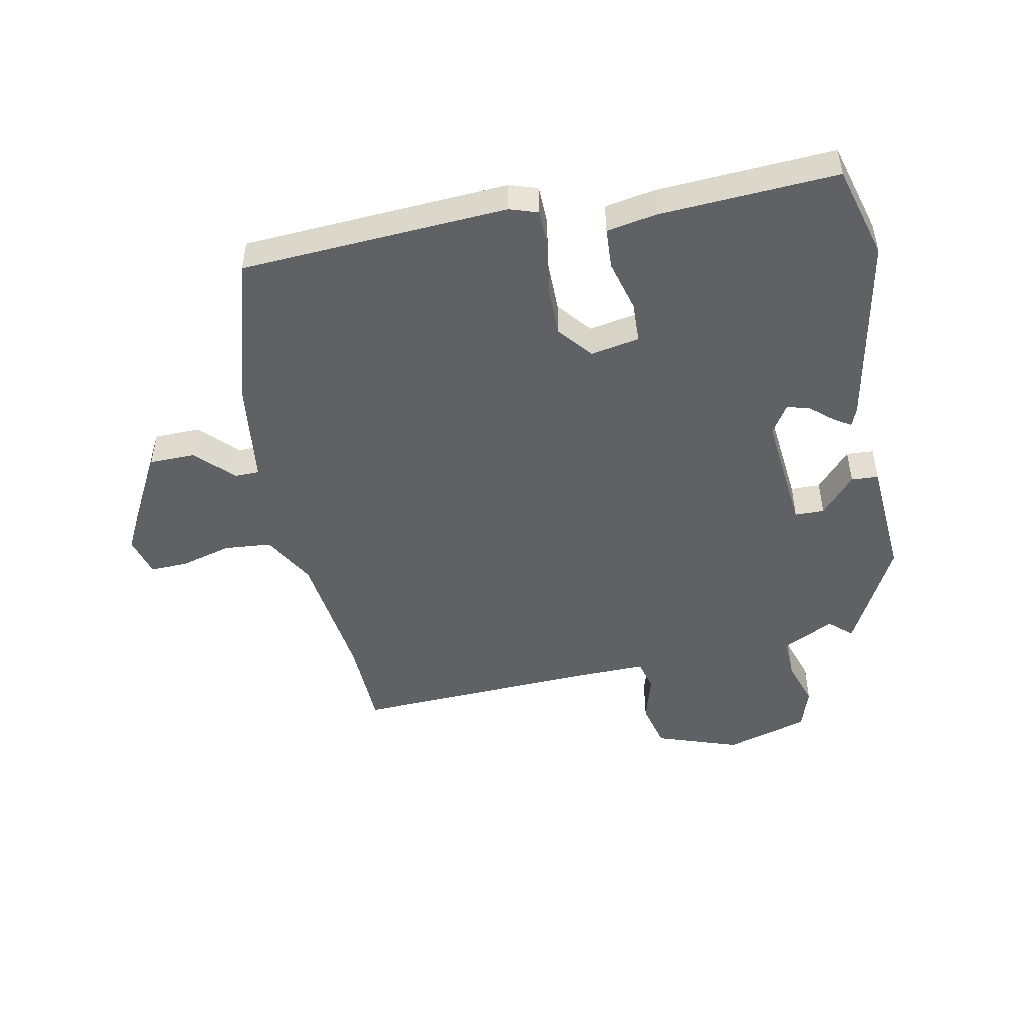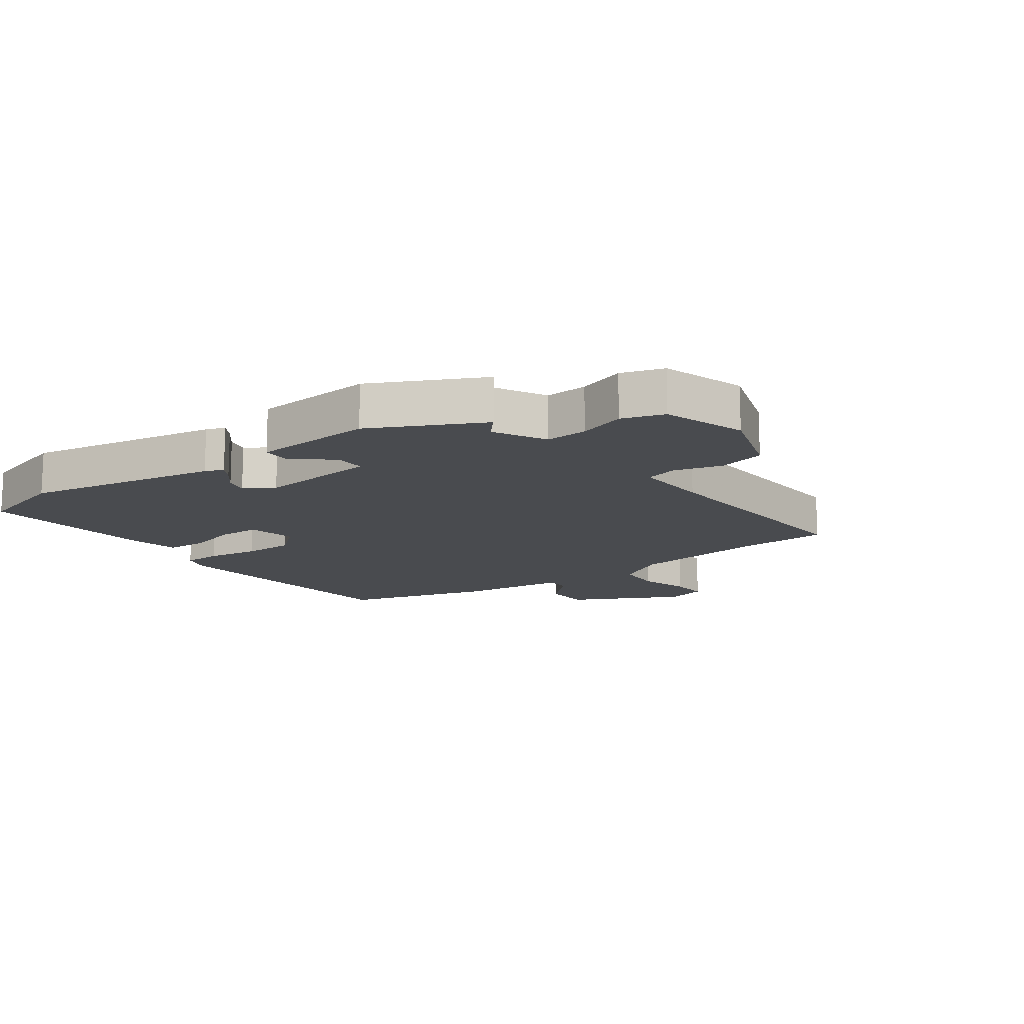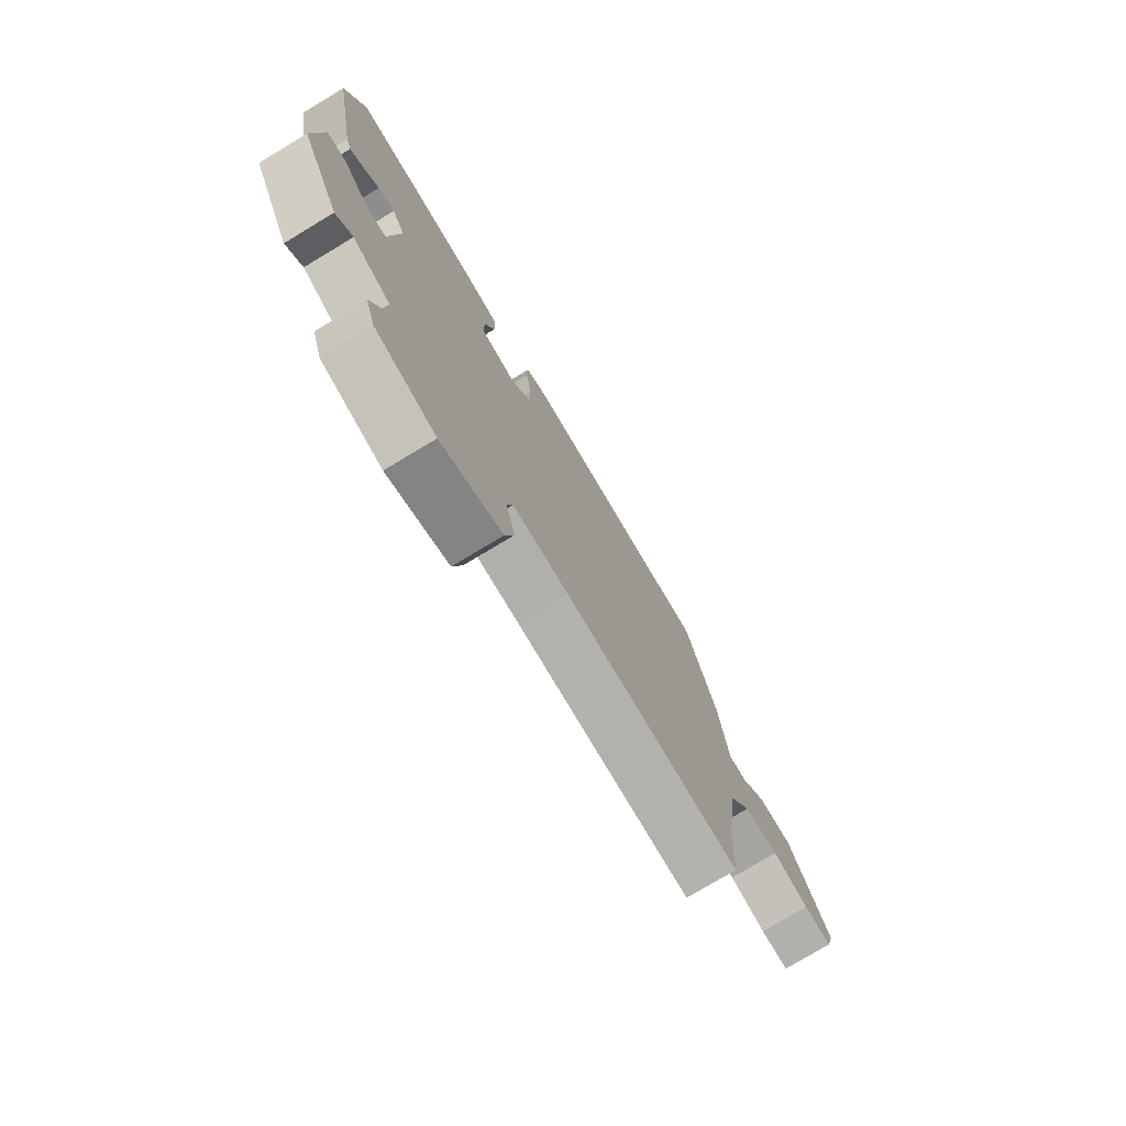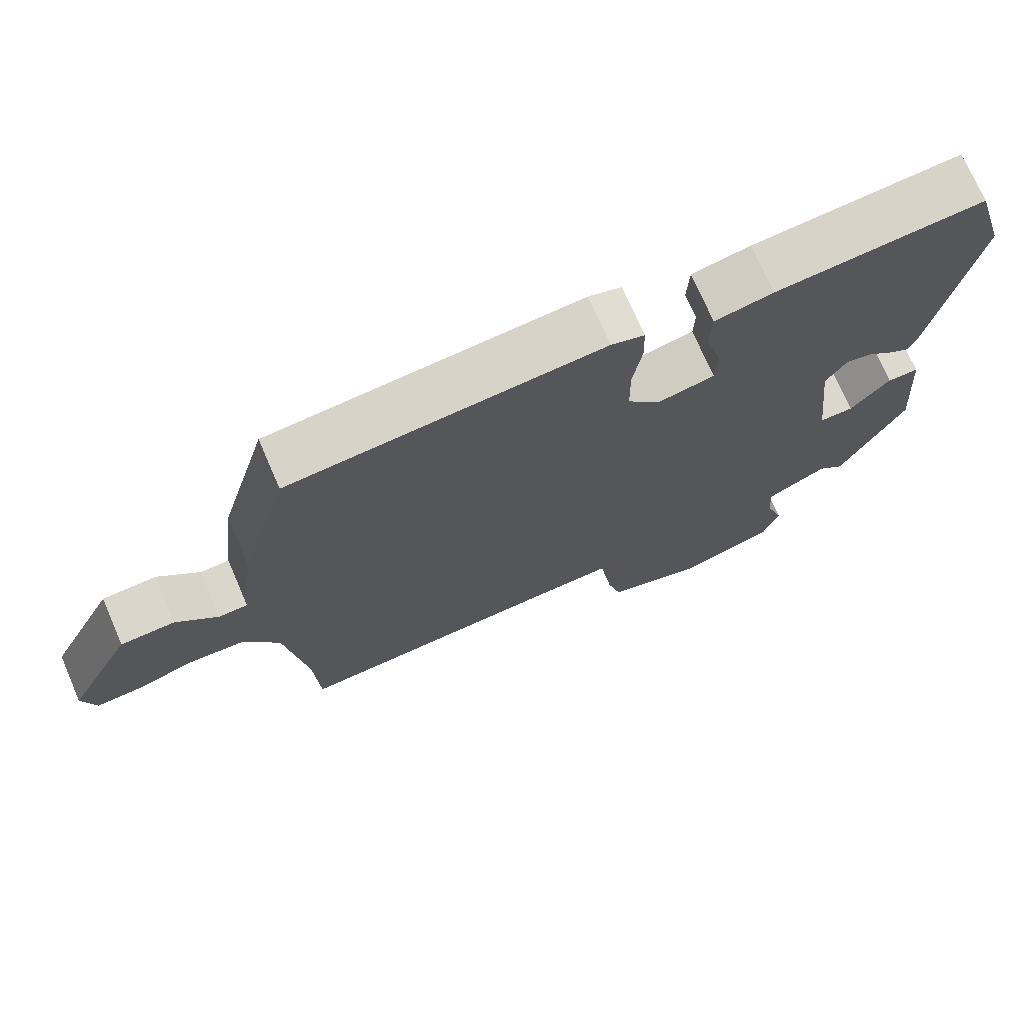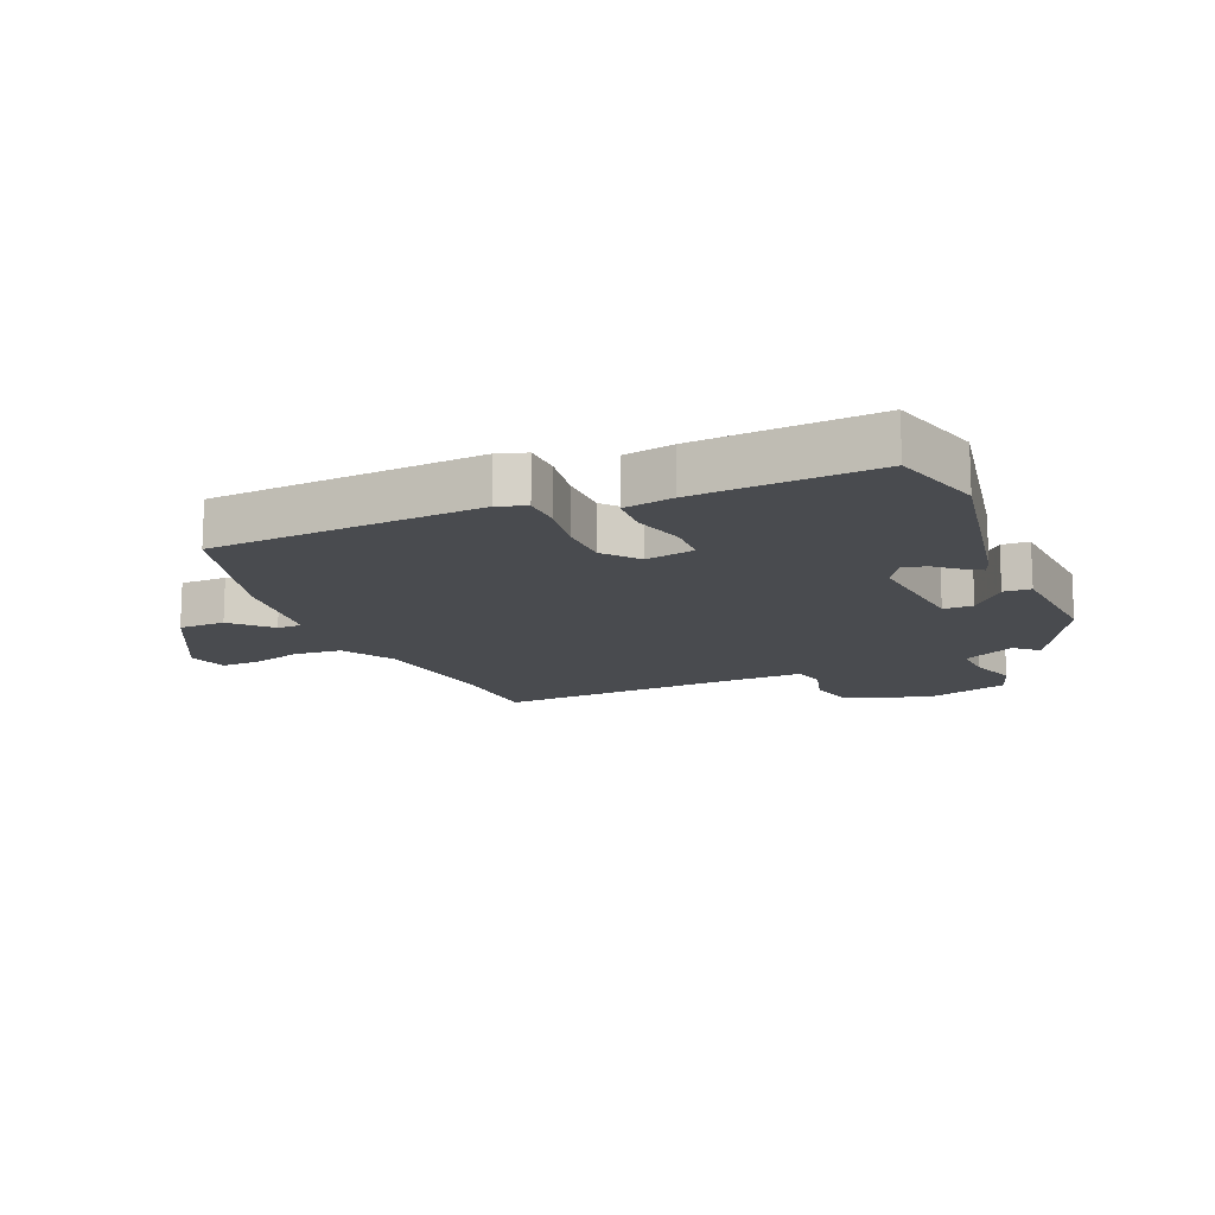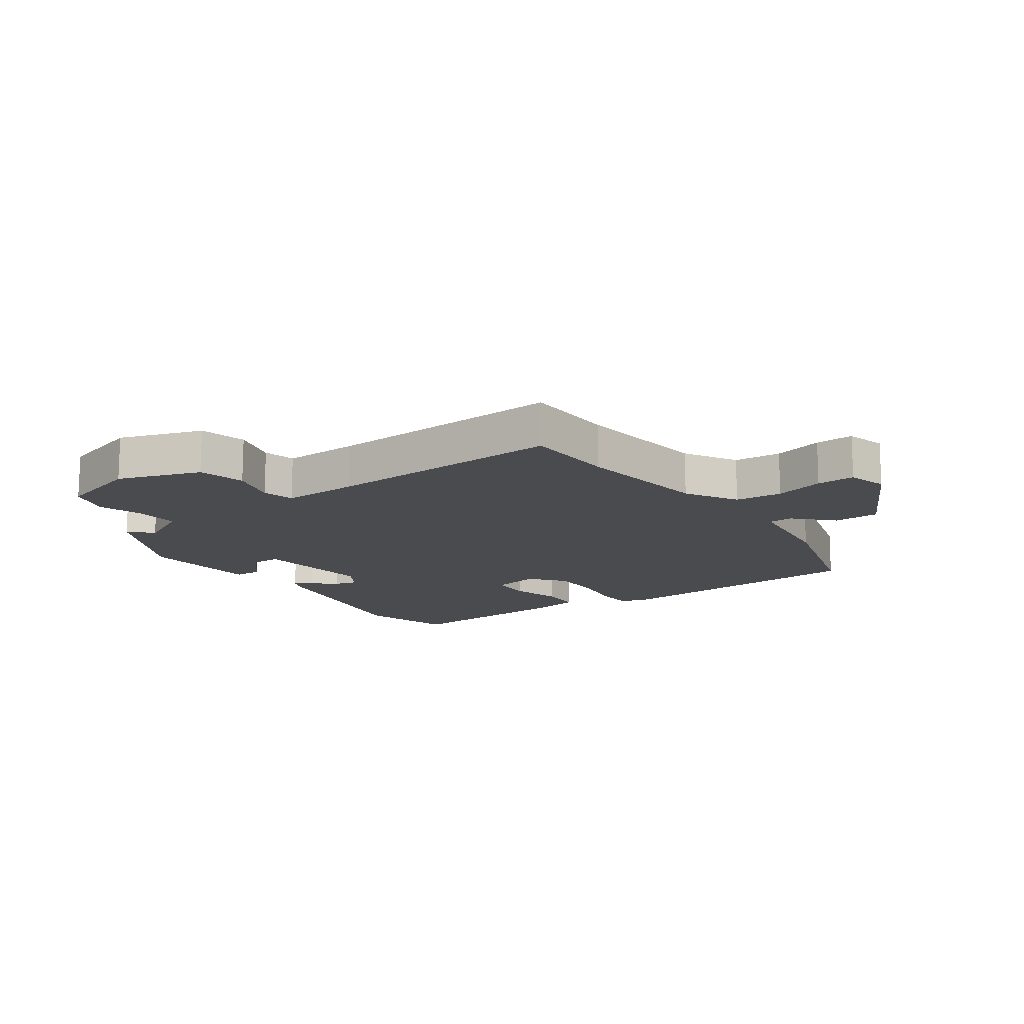
<metadata>
{"format":"obj","ext":"obj","renderer":"f3d","projection":"perspective","resolution":1024,"background":"white","views":[{"elev":-48.2,"azim":10.6,"up":"+Y"},{"elev":-13.8,"azim":126.2,"up":"+Y"},{"elev":-76.7,"azim":121.0,"up":"+Z"},{"elev":73.1,"azim":-23.4,"up":"+Z"},{"elev":-14.2,"azim":22.6,"up":"+Y"},{"elev":-14.2,"azim":-145.3,"up":"+Y"}]}
</metadata>
<code>
v 0.434 0.07 -0.511
v 0.396 0.07 -0.477
v 0.31 0.07 -0.522
v 0.314 0.07 -0.592
v 0.34 0.07 -0.67
v 0.318 0.07 -0.74
v 0.18 0.07 -0.783
v 0.041 0.07 -0.737
v 0.021 0.07 -0.659
v 0.043 0.07 -0.579
v 0.029 0.07 -0.526
v -0.098 0.07 -0.53
v -0.498 0.07 -0.552
v -0.505 0.07 -0.399
v -0.536 0.07 -0.173
v -0.587 0.07 -0.087
v -0.666 0.07 -0.081
v -0.749 0.07 -0.105
v -0.813 0.07 -0.108
v -0.832 0.07 -0.041
v -0.738 0.07 0.141
v -0.661 0.07 0.143
v -0.602 0.07 0.083
v -0.561 0.07 0.084
v -0.54 0.07 0.264
v -0.471 0.07 0.509
v -0.027 0.07 0.541
v 0.02 0.07 0.526
v 0.022 0.07 0.462
v 0.009 0.07 0.375
v 0.01 0.07 0.29
v 0.057 0.07 0.234
v 0.138 0.07 0.25
v 0.14 0.07 0.318
v 0.116 0.07 0.404
v 0.119 0.07 0.472
v 0.202 0.07 0.488
v 0.497 0.07 0.509
v 0.542 0.07 0.354
v 0.484 0.07 0.031
v 0.472 0.07 0
v 0.443 0.07 0.018
v 0.405 0.07 0.05
v 0.367 0.07 0.06
v 0.337 0.07 0.011
v 0.359 0.07 -0.19
v 0.408 0.07 -0.19
v 0.464 0.07 -0.125
v 0.509 0.07 -0.127
v 0.525 0.07 -0.329
v 0.434 0 -0.511
v 0.396 0 -0.477
v 0.31 0 -0.522
v 0.314 0 -0.592
v 0.34 0 -0.67
v 0.318 0 -0.74
v 0.18 0 -0.783
v 0.041 0 -0.737
v 0.021 0 -0.659
v 0.043 0 -0.579
v 0.029 0 -0.526
v -0.098 0 -0.53
v -0.498 0 -0.552
v -0.505 0 -0.399
v -0.536 0 -0.173
v -0.587 0 -0.087
v -0.666 0 -0.081
v -0.749 0 -0.105
v -0.813 0 -0.108
v -0.832 0 -0.041
v -0.738 0 0.141
v -0.661 0 0.143
v -0.602 0 0.083
v -0.561 0 0.084
v -0.54 0 0.264
v -0.471 0 0.509
v -0.027 0 0.541
v 0.02 0 0.526
v 0.022 0 0.462
v 0.009 0 0.375
v 0.01 0 0.29
v 0.057 0 0.234
v 0.138 0 0.25
v 0.14 0 0.318
v 0.116 0 0.404
v 0.119 0 0.472
v 0.202 0 0.488
v 0.497 0 0.509
v 0.542 0 0.354
v 0.484 0 0.031
v 0.472 0 0
v 0.443 0 0.018
v 0.405 0 0.05
v 0.367 0 0.06
v 0.337 0 0.011
v 0.359 0 -0.19
v 0.408 0 -0.19
v 0.464 0 -0.125
v 0.509 0 -0.127
v 0.525 0 -0.329
f 50 1 2
f 49 50 2
f 48 49 2
f 47 48 2
f 46 47 2 3
f 45 46 3
f 41 42 43
f 40 41 43
f 39 40 43
f 38 39 43
f 37 38 43
f 36 37 43
f 35 36 43
f 34 35 43
f 33 34 43 44
f 32 33 44 45
f 28 29 30
f 27 28 30
f 26 27 30
f 25 26 30
f 24 25 30
f 24 30 31
f 21 22 23
f 20 21 23
f 19 20 23
f 18 19 23
f 17 18 23
f 16 17 23 24
f 24 31 32
f 16 24 32
f 15 16 32
f 12 13 14
f 15 32 45
f 14 15 45
f 12 14 45
f 11 12 45
f 8 9 10
f 7 8 10
f 6 7 10
f 5 6 10
f 4 5 10
f 10 11 45 3
f 3 4 10
f 52 51 100
f 52 100 99
f 52 99 98
f 52 98 97
f 53 52 97 96
f 53 96 95
f 93 92 91
f 93 91 90
f 93 90 89
f 93 89 88
f 93 88 87
f 93 87 86
f 93 86 85
f 93 85 84
f 94 93 84 83
f 95 94 83 82
f 80 79 78
f 80 78 77
f 80 77 76
f 80 76 75
f 80 75 74
f 81 80 74
f 73 72 71
f 73 71 70
f 73 70 69
f 73 69 68
f 73 68 67
f 74 73 67 66
f 82 81 74
f 82 74 66
f 82 66 65
f 64 63 62
f 95 82 65
f 95 65 64
f 95 64 62
f 95 62 61
f 60 59 58
f 60 58 57
f 60 57 56
f 60 56 55
f 60 55 54
f 53 95 61 60
f 60 54 53
f 1 51 52 2
f 2 52 53 3
f 3 53 54 4
f 4 54 55 5
f 5 55 56 6
f 6 56 57 7
f 7 57 58 8
f 8 58 59 9
f 9 59 60 10
f 10 60 61 11
f 11 61 62 12
f 12 62 63 13
f 13 63 64 14
f 14 64 65 15
f 15 65 66 16
f 16 66 67 17
f 17 67 68 18
f 18 68 69 19
f 19 69 70 20
f 20 70 71 21
f 21 71 72 22
f 22 72 73 23
f 23 73 74 24
f 24 74 75 25
f 25 75 76 26
f 26 76 77 27
f 27 77 78 28
f 28 78 79 29
f 29 79 80 30
f 30 80 81 31
f 31 81 82 32
f 32 82 83 33
f 33 83 84 34
f 34 84 85 35
f 35 85 86 36
f 36 86 87 37
f 37 87 88 38
f 38 88 89 39
f 39 89 90 40
f 40 90 91 41
f 41 91 92 42
f 42 92 93 43
f 43 93 94 44
f 44 94 95 45
f 45 95 96 46
f 46 96 97 47
f 47 97 98 48
f 48 98 99 49
f 49 99 100 50
f 50 100 51 1

</code>
